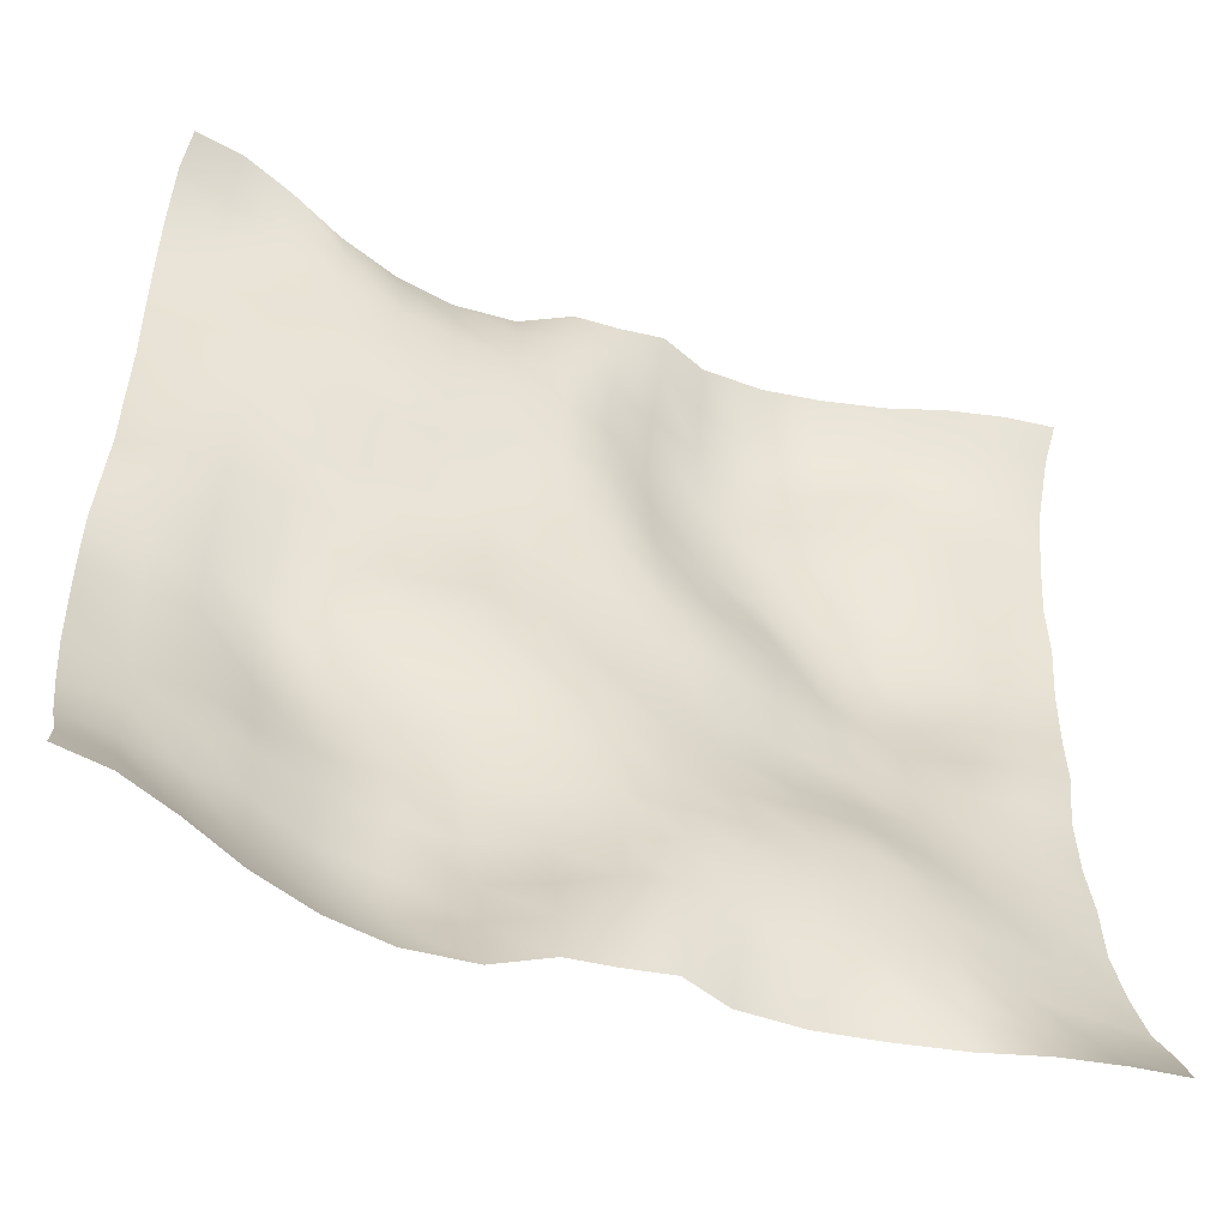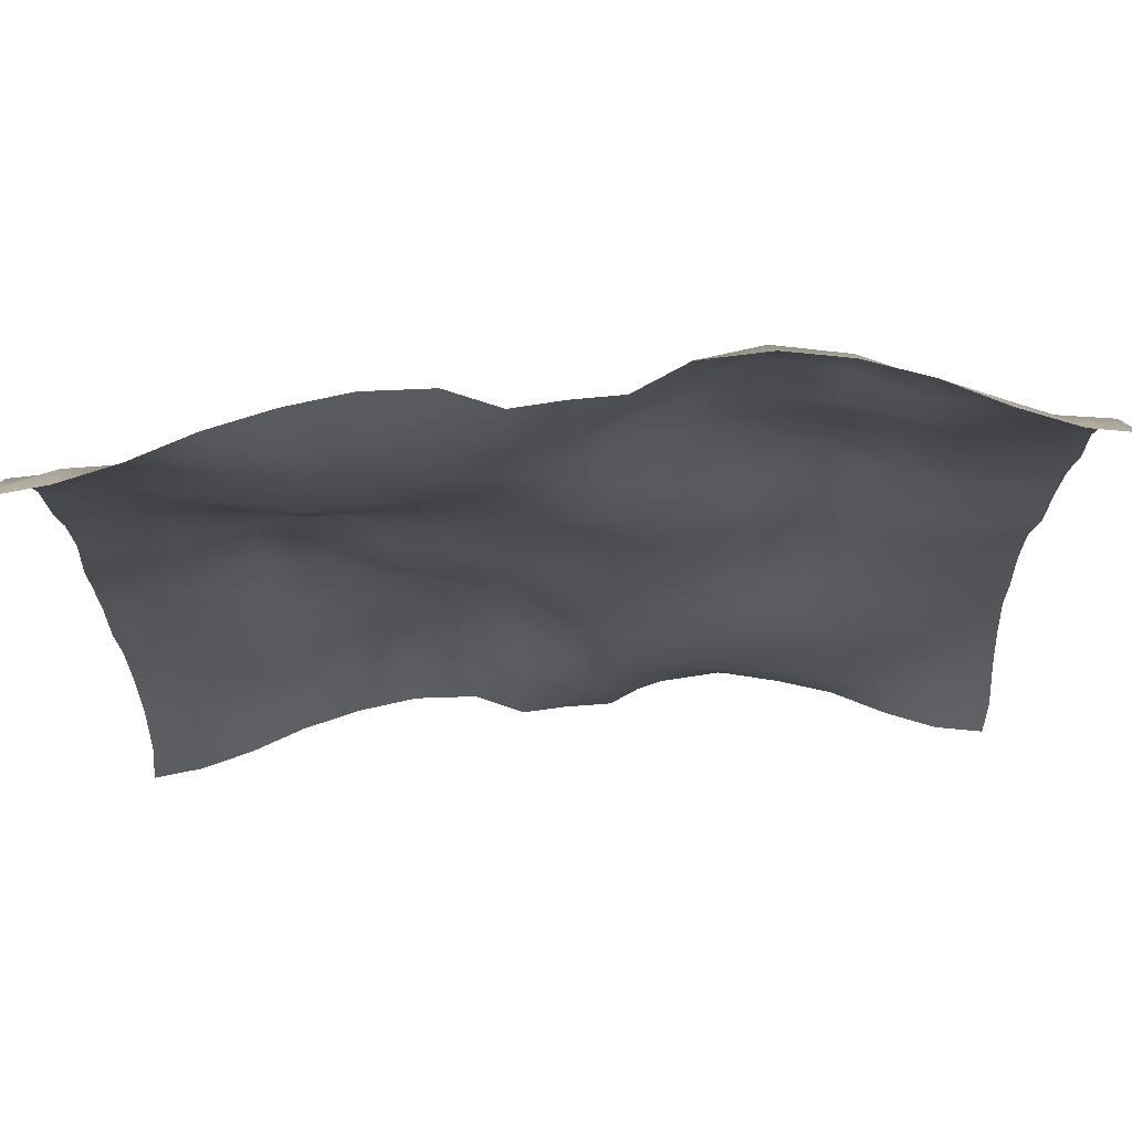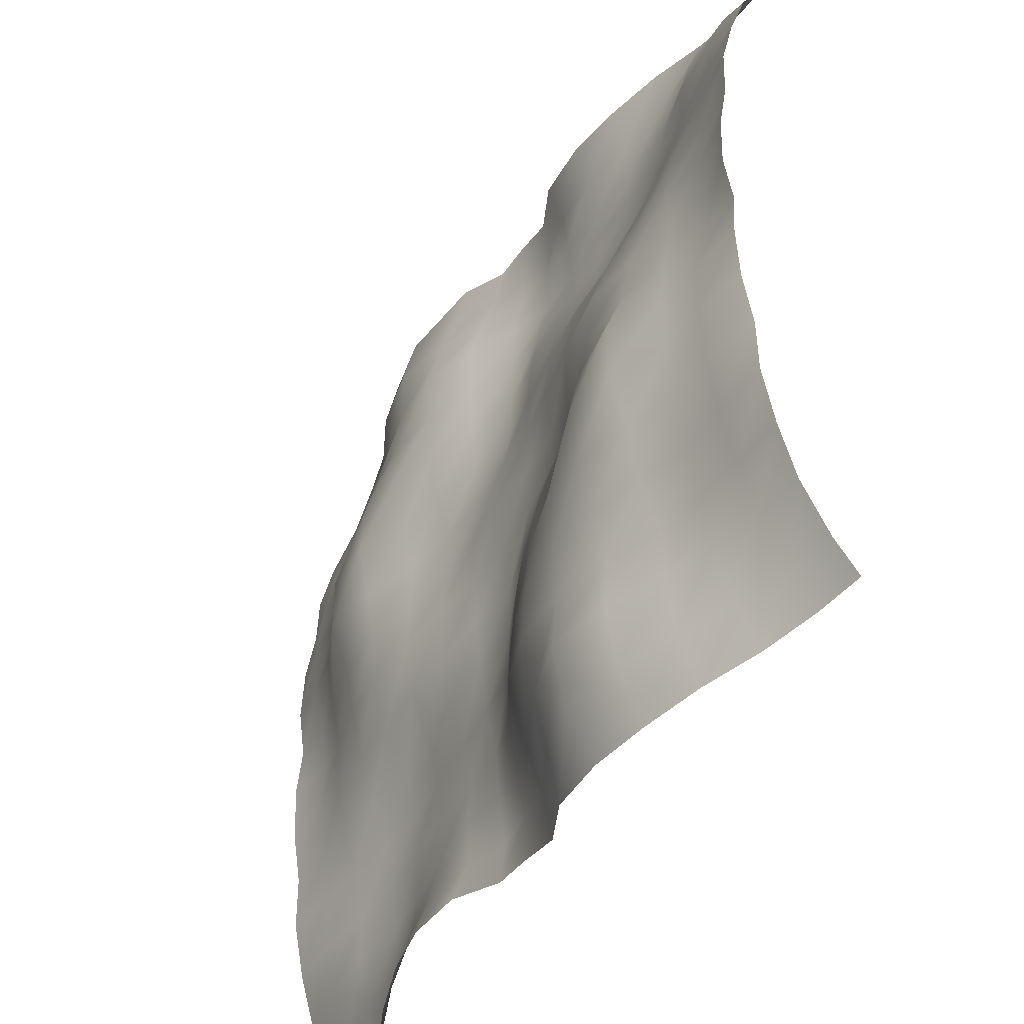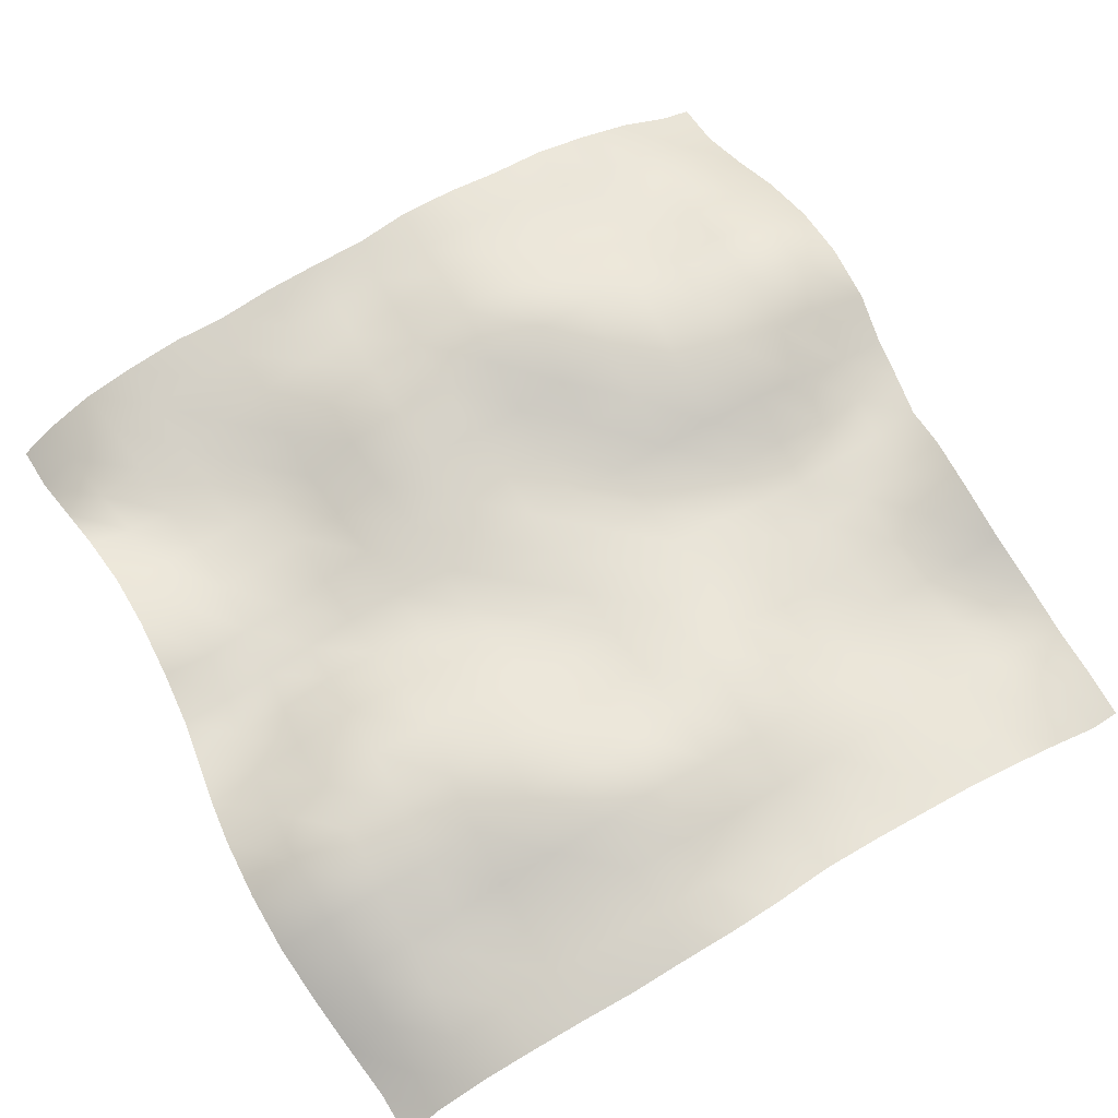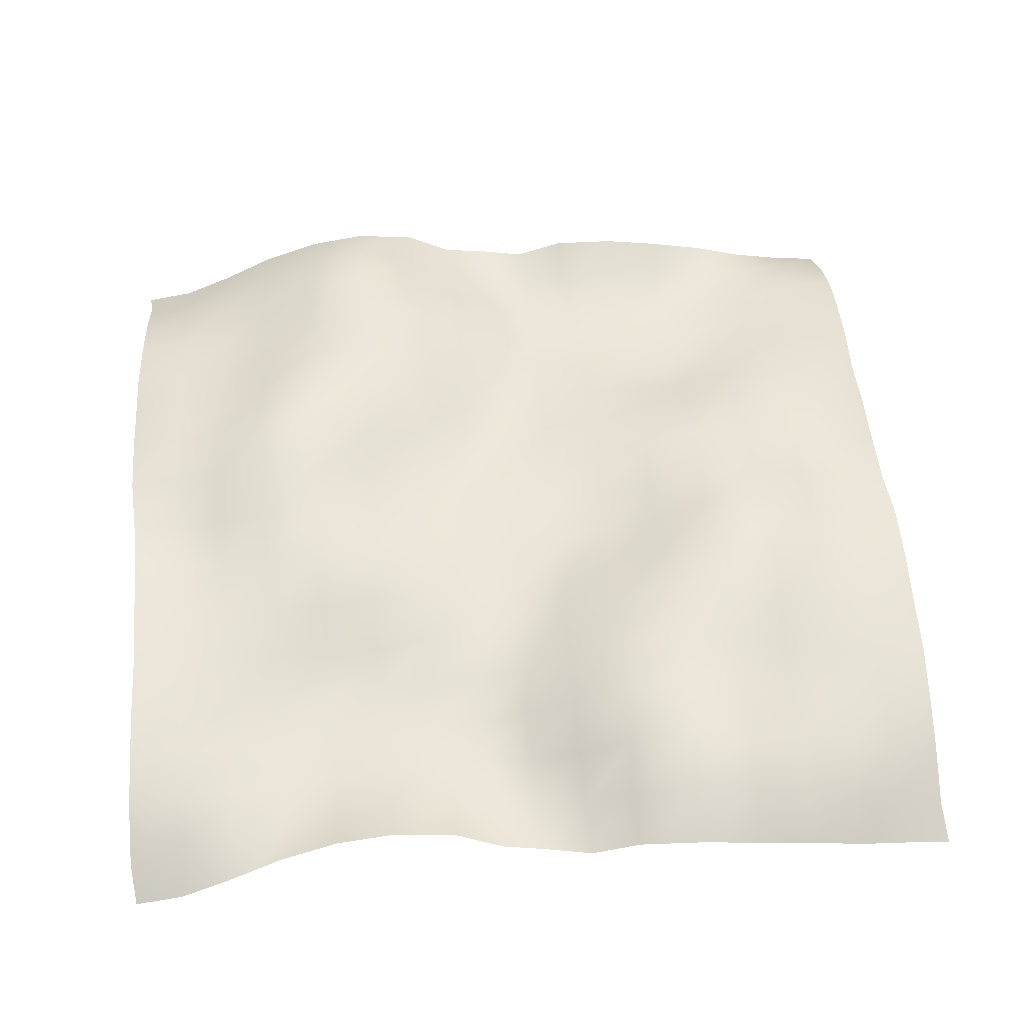
<metadata>
{"format":"obj","ext":"obj","renderer":"f3d","projection":"perspective","resolution":1024,"background":"white","views":[{"elev":-53.0,"azim":-21.7,"up":"+Z"},{"elev":71.7,"azim":-3.3,"up":"+Z"},{"elev":-46.3,"azim":-119.5,"up":"+Z"},{"elev":68.7,"azim":59.3,"up":"+Y"},{"elev":52.8,"azim":175.1,"up":"+Y"}]}
</metadata>
<code>
o Plan.003_Plan.001
v 3.007e+04 -6085 -2.885e+04
v 2.667e+04 -5583 -2.878e+04
v 2.3e+04 -4387 -2.833e+04
v 1.919e+04 -2754 -2.79e+04
v 1.506e+04 -1526 -2.758e+04
v 1.093e+04 -846.8 -2.759e+04
v 6534 -1033 -2.788e+04
v 3097 -2561 -2.829e+04
v -97.46 -2461 -2.885e+04
v -3292 -2561 -2.94e+04
v -6729 -1033 -2.981e+04
v -1.112e+04 -846.8 -3.01e+04
v -1.525e+04 -1526 -3.012e+04
v -1.939e+04 -2754 -2.98e+04
v -2.32e+04 -4387 -2.936e+04
v -2.687e+04 -5583 -2.891e+04
v -3.027e+04 -6085 -2.885e+04
v 3.036e+04 -4716 -2.627e+04
v 2.674e+04 -3698 -2.603e+04
v 2.268e+04 -3439 -2.554e+04
v 1.889e+04 -3385 -2.476e+04
v 1.502e+04 -2647 -2.439e+04
v 1.094e+04 -1803 -2.427e+04
v 6679 -2161 -2.446e+04
v 3265 -3018 -2.489e+04
v 61.26 -2605 -2.521e+04
v -3194 -1919 -2.57e+04
v -6711 -268.9 -2.6e+04
v -1.105e+04 1069 -2.641e+04
v -1.558e+04 246.7 -2.647e+04
v -1.947e+04 -1392 -2.641e+04
v -2.325e+04 -2793 -2.647e+04
v -2.677e+04 -4423 -2.643e+04
v -2.998e+04 -4716 -2.627e+04
v 3.028e+04 -2801 -2.265e+04
v 2.662e+04 -2440 -2.225e+04
v 2.251e+04 -2509 -2.19e+04
v 1.875e+04 -3230 -2.165e+04
v 1.499e+04 -2913 -2.126e+04
v 1.101e+04 -2572 -2.099e+04
v 7030 -2282 -2.108e+04
v 3391 -2615 -2.133e+04
v 275 -2257 -2.169e+04
v -3087 -763.4 -2.212e+04
v -6887 750.2 -2.224e+04
v -1.122e+04 1961 -2.21e+04
v -1.581e+04 1080 -2.218e+04
v -1.952e+04 -728.9 -2.226e+04
v -2.308e+04 -1498 -2.248e+04
v -2.664e+04 -2415 -2.274e+04
v -3.005e+04 -2801 -2.265e+04
v 3.014e+04 -1614 -1.882e+04
v 2.642e+04 -1908 -1.86e+04
v 2.251e+04 -2450 -1.835e+04
v 1.882e+04 -2746 -1.813e+04
v 1.499e+04 -2638 -1.791e+04
v 1.111e+04 -2496 -1.777e+04
v 7164 -2616 -1.763e+04
v 3661 -2553 -1.775e+04
v 366.5 -1542 -1.783e+04
v -3067 381.9 -1.79e+04
v -7227 1763 -1.802e+04
v -1.15e+04 1734 -1.806e+04
v -1.578e+04 785.5 -1.831e+04
v -1.949e+04 -580.8 -1.865e+04
v -2.299e+04 -1142 -1.868e+04
v -2.652e+04 -1354 -1.883e+04
v -3.02e+04 -1614 -1.882e+04
v 2.999e+04 -751.9 -1.478e+04
v 2.641e+04 -1226 -1.477e+04
v 2.26e+04 -1721 -1.488e+04
v 1.881e+04 -2306 -1.482e+04
v 1.507e+04 -2639 -1.447e+04
v 1.131e+04 -2266 -1.432e+04
v 7393 -2046 -1.439e+04
v 3658 -1753 -1.422e+04
v 197.9 -1377 -1.388e+04
v -3229 194.3 -1.373e+04
v -7310 1570 -1.378e+04
v -1.147e+04 1967 -1.419e+04
v -1.562e+04 1621 -1.462e+04
v -1.958e+04 772.4 -1.48e+04
v -2.308e+04 -389.4 -1.485e+04
v -2.654e+04 -347.3 -1.49e+04
v -3.035e+04 -751.9 -1.478e+04
v 2.988e+04 -661.6 -1.081e+04
v 2.65e+04 -986.8 -1.089e+04
v 2.285e+04 -854.6 -1.108e+04
v 1.89e+04 -1054 -1.124e+04
v 1.514e+04 -1867 -1.128e+04
v 1.146e+04 -1671 -1.105e+04
v 7516 -1059 -1.07e+04
v 3470 -1131 -1.04e+04
v 47.96 -1458 -1.006e+04
v -3393 -67.66 -9804
v -7316 1169 -9740
v -1.13e+04 2298 -9909
v -1.554e+04 2559 -1.043e+04
v -1.972e+04 1435 -1.075e+04
v -2.314e+04 407.8 -1.081e+04
v -2.676e+04 371.9 -1.081e+04
v -3.045e+04 -661.6 -1.081e+04
v 2.987e+04 -35.87 -6879
v 2.652e+04 -510 -6952
v 2.303e+04 -237.2 -7128
v 1.917e+04 -138.8 -7406
v 1.535e+04 -100.3 -7581
v 1.133e+04 -66.74 -7360
v 7392 -448.7 -6925
v 3454 -862.1 -6585
v -77.13 -1408 -6374
v -3521 -526.7 -5951
v -7443 663.6 -5682
v -1.126e+04 1247 -5599
v -1.518e+04 2902 -6029
v -1.982e+04 2669 -6577
v -2.339e+04 895.9 -6596
v -2.683e+04 670.3 -6661
v -3.047e+04 -35.87 -6879
v 2.986e+04 122.5 -2597
v 2.656e+04 -546.1 -2859
v 2.321e+04 -71.4 -3133
v 1.943e+04 647.8 -3385
v 1.533e+04 1161 -3456
v 1.116e+04 636 -3160
v 7289 -18.95 -2882
v 3548 -718 -2753
v -56.92 -753.7 -2704
v -3806 -771.4 -2309
v -7452 -312 -1914
v -1.123e+04 422.4 -1896
v -1.508e+04 2022 -1742
v -1.973e+04 2700 -1887
v -2.357e+04 1066 -2260
v -2.686e+04 575 -2352
v -3.047e+04 122.5 -2597
v 3.007e+04 -284.5 1321
v 2.669e+04 -332.9 897
v 2.334e+04 450.7 658.1
v 1.946e+04 1249 439.2
v 1.518e+04 1470 617.8
v 1.1e+04 517.1 825.8
v 7260 -474.6 1046
v 3709 -605.5 1170
v -97.46 -219.5 1321
v -3904 -605.5 1473
v -7455 -474.6 1597
v -1.12e+04 517.1 1817
v -1.537e+04 1470 2025
v -1.966e+04 1249 2203
v -2.354e+04 450.7 1984
v -2.689e+04 -332.9 1745
v -3.027e+04 -284.5 1321
v 3.028e+04 122.5 5240
v 2.667e+04 575 4995
v 2.338e+04 1066 4903
v 1.953e+04 2700 4529
v 1.489e+04 2022 4385
v 1.103e+04 422.4 4538
v 7257 -312 4557
v 3612 -771.4 4952
v -138 -753.7 5347
v -3743 -718 5396
v -7484 -18.95 5525
v -1.135e+04 636 5802
v -1.553e+04 1161 6098
v -1.963e+04 647.8 6028
v -2.341e+04 -71.4 5775
v -2.676e+04 -546.1 5502
v -3.006e+04 122.5 5240
v 3.027e+04 -35.87 9521
v 2.663e+04 670.3 9303
v 2.319e+04 895.9 9239
v 1.963e+04 2669 9220
v 1.498e+04 2902 8672
v 1.106e+04 1247 8241
v 7248 663.6 8325
v 3326 -526.7 8594
v -117.8 -1408 9017
v -3649 -862.1 9228
v -7587 -448.7 9568
v -1.152e+04 -66.74 1e+04
v -1.555e+04 -100.3 1.022e+04
v -1.936e+04 -138.8 1.005e+04
v -2.323e+04 -237.2 9771
v -2.672e+04 -510 9594
v -3.006e+04 -35.87 9521
v 3.026e+04 -661.6 1.345e+04
v 2.656e+04 371.9 1.345e+04
v 2.294e+04 407.8 1.345e+04
v 1.952e+04 1435 1.339e+04
v 1.535e+04 2559 1.307e+04
v 1.111e+04 2298 1.255e+04
v 7121 1169 1.238e+04
v 3198 -67.66 1.245e+04
v -242.9 -1458 1.27e+04
v -3665 -1131 1.304e+04
v -7711 -1059 1.334e+04
v -1.166e+04 -1671 1.369e+04
v -1.534e+04 -1867 1.392e+04
v -1.91e+04 -1054 1.389e+04
v -2.304e+04 -854.6 1.372e+04
v -2.67e+04 -986.8 1.353e+04
v -3.008e+04 -661.6 1.345e+04
v 3.015e+04 -751.9 1.742e+04
v 2.634e+04 -347.3 1.754e+04
v 2.289e+04 -389.4 1.749e+04
v 1.939e+04 772.4 1.744e+04
v 1.543e+04 1621 1.726e+04
v 1.127e+04 1967 1.683e+04
v 7115 1570 1.642e+04
v 3034 194.3 1.637e+04
v -392.8 -1377 1.653e+04
v -3853 -1753 1.686e+04
v -7588 -2046 1.703e+04
v -1.151e+04 -2266 1.696e+04
v -1.526e+04 -2639 1.712e+04
v -1.901e+04 -2306 1.747e+04
v -2.279e+04 -1721 1.753e+04
v -2.66e+04 -1226 1.741e+04
v -3.018e+04 -751.9 1.742e+04
v 3e+04 -1614 2.147e+04
v 2.633e+04 -1354 2.147e+04
v 2.28e+04 -1142 2.132e+04
v 1.93e+04 -580.8 2.129e+04
v 1.558e+04 785.5 2.096e+04
v 1.13e+04 1734 2.071e+04
v 7033 1763 2.066e+04
v 2872 381.9 2.055e+04
v -561.4 -1542 2.047e+04
v -3856 -2553 2.039e+04
v -7358 -2616 2.028e+04
v -1.131e+04 -2496 2.041e+04
v -1.518e+04 -2638 2.055e+04
v -1.901e+04 -2746 2.077e+04
v -2.271e+04 -2450 2.099e+04
v -2.662e+04 -1908 2.125e+04
v -3.034e+04 -1614 2.147e+04
v 2.986e+04 -2801 2.53e+04
v 2.645e+04 -2415 2.538e+04
v 2.289e+04 -1498 2.513e+04
v 1.932e+04 -728.9 2.49e+04
v 1.561e+04 1080 2.482e+04
v 1.102e+04 1961 2.474e+04
v 6692 750.2 2.488e+04
v 2892 -763.4 2.476e+04
v -470 -2257 2.433e+04
v -3585 -2615 2.397e+04
v -7225 -2282 2.372e+04
v -1.12e+04 -2572 2.363e+04
v -1.519e+04 -2913 2.39e+04
v -1.894e+04 -3230 2.429e+04
v -2.27e+04 -2509 2.454e+04
v -2.681e+04 -2440 2.489e+04
v -3.048e+04 -2801 2.53e+04
v 2.978e+04 -4716 2.891e+04
v 2.658e+04 -4423 2.907e+04
v 2.305e+04 -2793 2.912e+04
v 1.927e+04 -1392 2.905e+04
v 1.539e+04 246.7 2.911e+04
v 1.086e+04 1069 2.905e+04
v 6516 -268.9 2.864e+04
v 2999 -1919 2.834e+04
v -256.2 -2605 2.785e+04
v -3460 -3018 2.753e+04
v -6874 -2161 2.71e+04
v -1.113e+04 -1803 2.692e+04
v -1.522e+04 -2647 2.703e+04
v -1.909e+04 -3385 2.741e+04
v -2.287e+04 -3439 2.818e+04
v -2.694e+04 -3698 2.868e+04
v -3.055e+04 -4716 2.891e+04
v 3.007e+04 -6085 3.149e+04
v 2.667e+04 -5583 3.155e+04
v 2.3e+04 -4387 3.201e+04
v 1.919e+04 -2754 3.244e+04
v 1.506e+04 -1526 3.276e+04
v 1.093e+04 -846.8 3.274e+04
v 6534 -1033 3.245e+04
v 3097 -2561 3.205e+04
v -97.46 -2461 3.149e+04
v -3292 -2561 3.093e+04
v -6729 -1033 3.053e+04
v -1.112e+04 -846.8 3.024e+04
v -1.525e+04 -1526 3.022e+04
v -1.939e+04 -2754 3.054e+04
v -2.32e+04 -4387 3.097e+04
v -2.687e+04 -5583 3.143e+04
v -3.027e+04 -6085 3.149e+04
f 1 18 19 2
f 2 19 20 3
f 3 20 21 4
f 4 21 22 5
f 5 22 23 6
f 6 23 24 7
f 7 24 25 8
f 8 25 26 9
f 9 26 27 10
f 10 27 28 11
f 11 28 29 12
f 12 29 30 13
f 13 30 31 14
f 14 31 32 15
f 15 32 33 16
f 16 33 34 17
f 18 35 36 19
f 19 36 37 20
f 20 37 38 21
f 21 38 39 22
f 22 39 40 23
f 23 40 41 24
f 24 41 42 25
f 25 42 43 26
f 26 43 44 27
f 27 44 45 28
f 28 45 46 29
f 29 46 47 30
f 30 47 48 31
f 31 48 49 32
f 32 49 50 33
f 33 50 51 34
f 35 52 53 36
f 36 53 54 37
f 37 54 55 38
f 38 55 56 39
f 39 56 57 40
f 40 57 58 41
f 41 58 59 42
f 42 59 60 43
f 43 60 61 44
f 44 61 62 45
f 45 62 63 46
f 46 63 64 47
f 47 64 65 48
f 48 65 66 49
f 49 66 67 50
f 50 67 68 51
f 52 69 70 53
f 53 70 71 54
f 54 71 72 55
f 55 72 73 56
f 56 73 74 57
f 57 74 75 58
f 58 75 76 59
f 59 76 77 60
f 60 77 78 61
f 61 78 79 62
f 62 79 80 63
f 63 80 81 64
f 64 81 82 65
f 65 82 83 66
f 66 83 84 67
f 67 84 85 68
f 69 86 87 70
f 70 87 88 71
f 71 88 89 72
f 72 89 90 73
f 73 90 91 74
f 74 91 92 75
f 75 92 93 76
f 76 93 94 77
f 77 94 95 78
f 78 95 96 79
f 79 96 97 80
f 80 97 98 81
f 81 98 99 82
f 82 99 100 83
f 83 100 101 84
f 84 101 102 85
f 86 103 104 87
f 87 104 105 88
f 88 105 106 89
f 89 106 107 90
f 90 107 108 91
f 91 108 109 92
f 92 109 110 93
f 93 110 111 94
f 94 111 112 95
f 95 112 113 96
f 96 113 114 97
f 97 114 115 98
f 98 115 116 99
f 99 116 117 100
f 100 117 118 101
f 101 118 119 102
f 103 120 121 104
f 104 121 122 105
f 105 122 123 106
f 106 123 124 107
f 107 124 125 108
f 108 125 126 109
f 109 126 127 110
f 110 127 128 111
f 111 128 129 112
f 112 129 130 113
f 113 130 131 114
f 114 131 132 115
f 115 132 133 116
f 116 133 134 117
f 117 134 135 118
f 118 135 136 119
f 120 137 138 121
f 121 138 139 122
f 122 139 140 123
f 123 140 141 124
f 124 141 142 125
f 125 142 143 126
f 126 143 144 127
f 127 144 145 128
f 128 145 146 129
f 129 146 147 130
f 130 147 148 131
f 131 148 149 132
f 132 149 150 133
f 133 150 151 134
f 134 151 152 135
f 135 152 153 136
f 137 154 155 138
f 138 155 156 139
f 139 156 157 140
f 140 157 158 141
f 141 158 159 142
f 142 159 160 143
f 143 160 161 144
f 144 161 162 145
f 145 162 163 146
f 146 163 164 147
f 147 164 165 148
f 148 165 166 149
f 149 166 167 150
f 150 167 168 151
f 151 168 169 152
f 152 169 170 153
f 154 171 172 155
f 155 172 173 156
f 156 173 174 157
f 157 174 175 158
f 158 175 176 159
f 159 176 177 160
f 160 177 178 161
f 161 178 179 162
f 162 179 180 163
f 163 180 181 164
f 164 181 182 165
f 165 182 183 166
f 166 183 184 167
f 167 184 185 168
f 168 185 186 169
f 169 186 187 170
f 171 188 189 172
f 172 189 190 173
f 173 190 191 174
f 174 191 192 175
f 175 192 193 176
f 176 193 194 177
f 177 194 195 178
f 178 195 196 179
f 179 196 197 180
f 180 197 198 181
f 181 198 199 182
f 182 199 200 183
f 183 200 201 184
f 184 201 202 185
f 185 202 203 186
f 186 203 204 187
f 188 205 206 189
f 189 206 207 190
f 190 207 208 191
f 191 208 209 192
f 192 209 210 193
f 193 210 211 194
f 194 211 212 195
f 195 212 213 196
f 196 213 214 197
f 197 214 215 198
f 198 215 216 199
f 199 216 217 200
f 200 217 218 201
f 201 218 219 202
f 202 219 220 203
f 203 220 221 204
f 205 222 223 206
f 206 223 224 207
f 207 224 225 208
f 208 225 226 209
f 209 226 227 210
f 210 227 228 211
f 211 228 229 212
f 212 229 230 213
f 213 230 231 214
f 214 231 232 215
f 215 232 233 216
f 216 233 234 217
f 217 234 235 218
f 218 235 236 219
f 219 236 237 220
f 220 237 238 221
f 222 239 240 223
f 223 240 241 224
f 224 241 242 225
f 225 242 243 226
f 226 243 244 227
f 227 244 245 228
f 228 245 246 229
f 229 246 247 230
f 230 247 248 231
f 231 248 249 232
f 232 249 250 233
f 233 250 251 234
f 234 251 252 235
f 235 252 253 236
f 236 253 254 237
f 237 254 255 238
f 239 256 257 240
f 240 257 258 241
f 241 258 259 242
f 242 259 260 243
f 243 260 261 244
f 244 261 262 245
f 245 262 263 246
f 246 263 264 247
f 247 264 265 248
f 248 265 266 249
f 249 266 267 250
f 250 267 268 251
f 251 268 269 252
f 252 269 270 253
f 253 270 271 254
f 254 271 272 255
f 256 273 274 257
f 257 274 275 258
f 258 275 276 259
f 259 276 277 260
f 260 277 278 261
f 261 278 279 262
f 262 279 280 263
f 263 280 281 264
f 264 281 282 265
f 265 282 283 266
f 266 283 284 267
f 267 284 285 268
f 268 285 286 269
f 269 286 287 270
f 270 287 288 271
f 271 288 289 272

</code>
